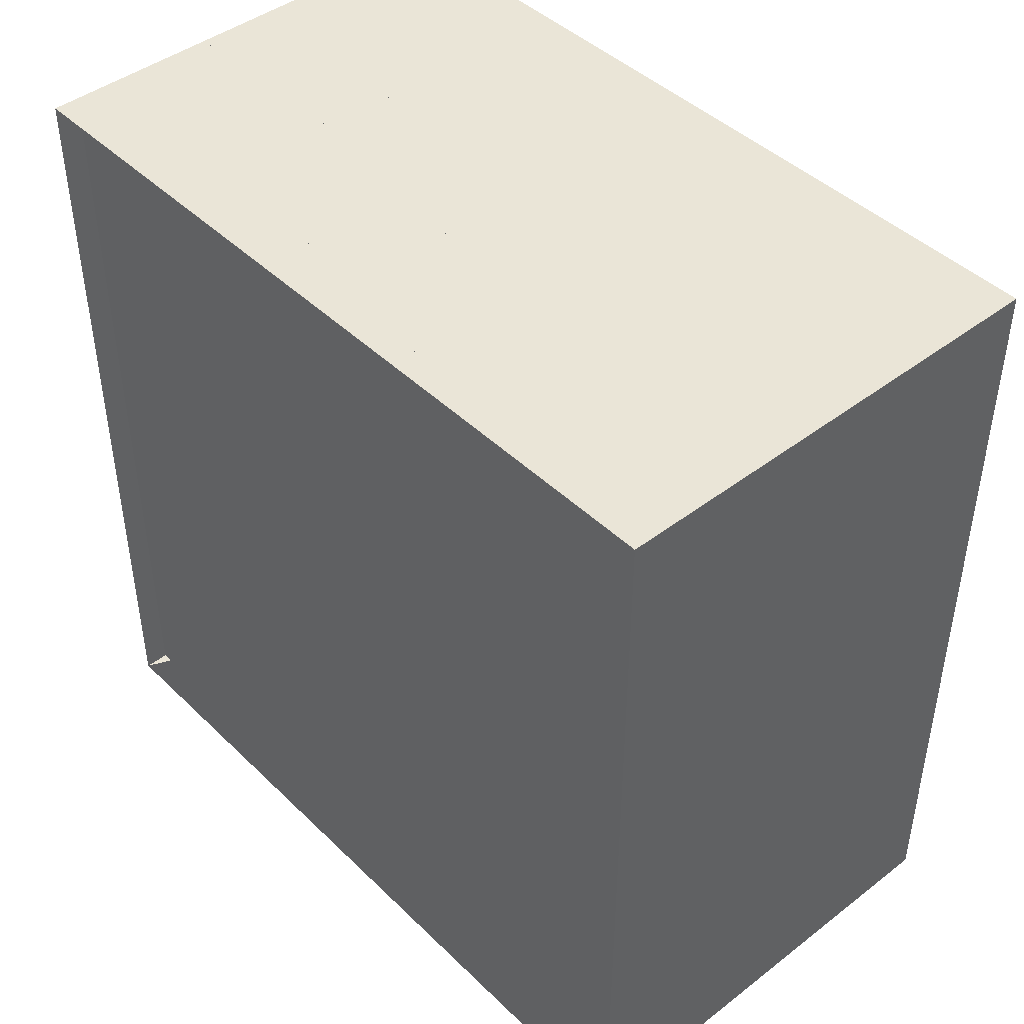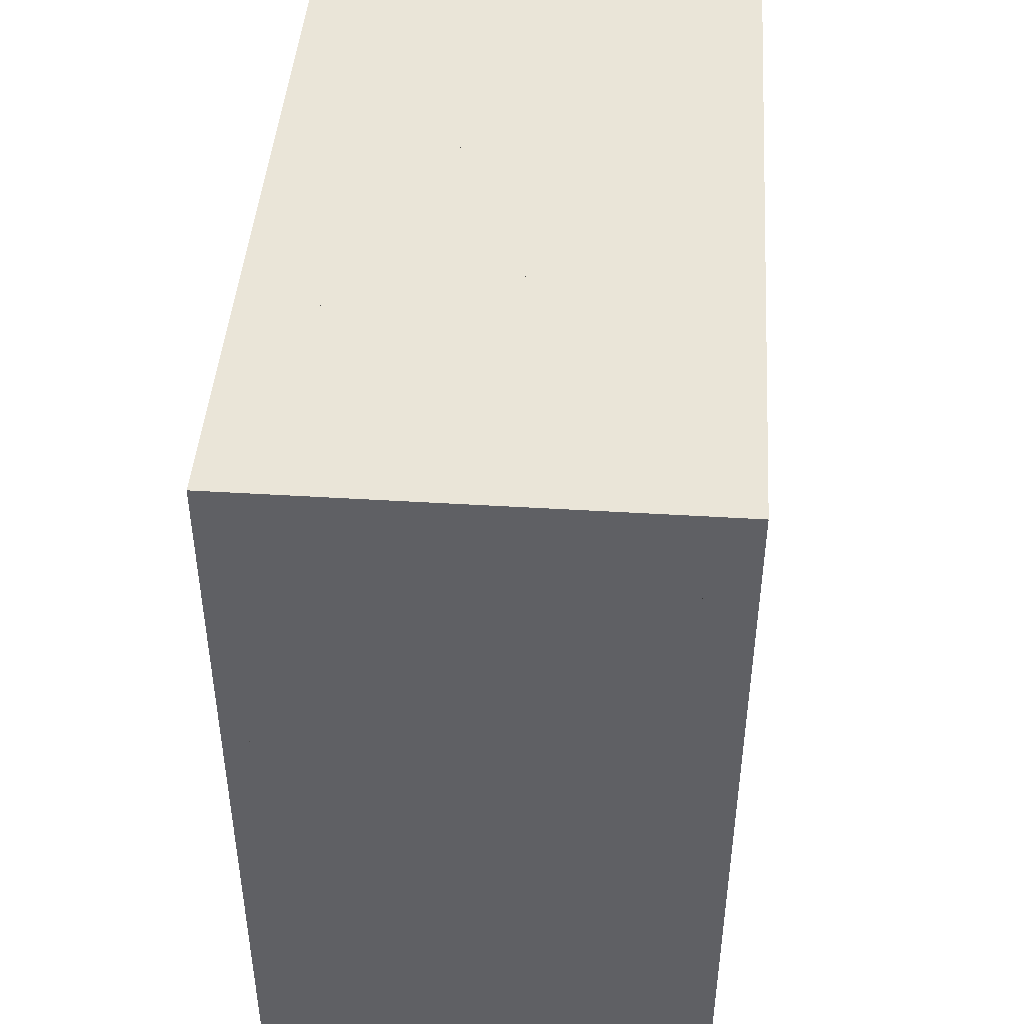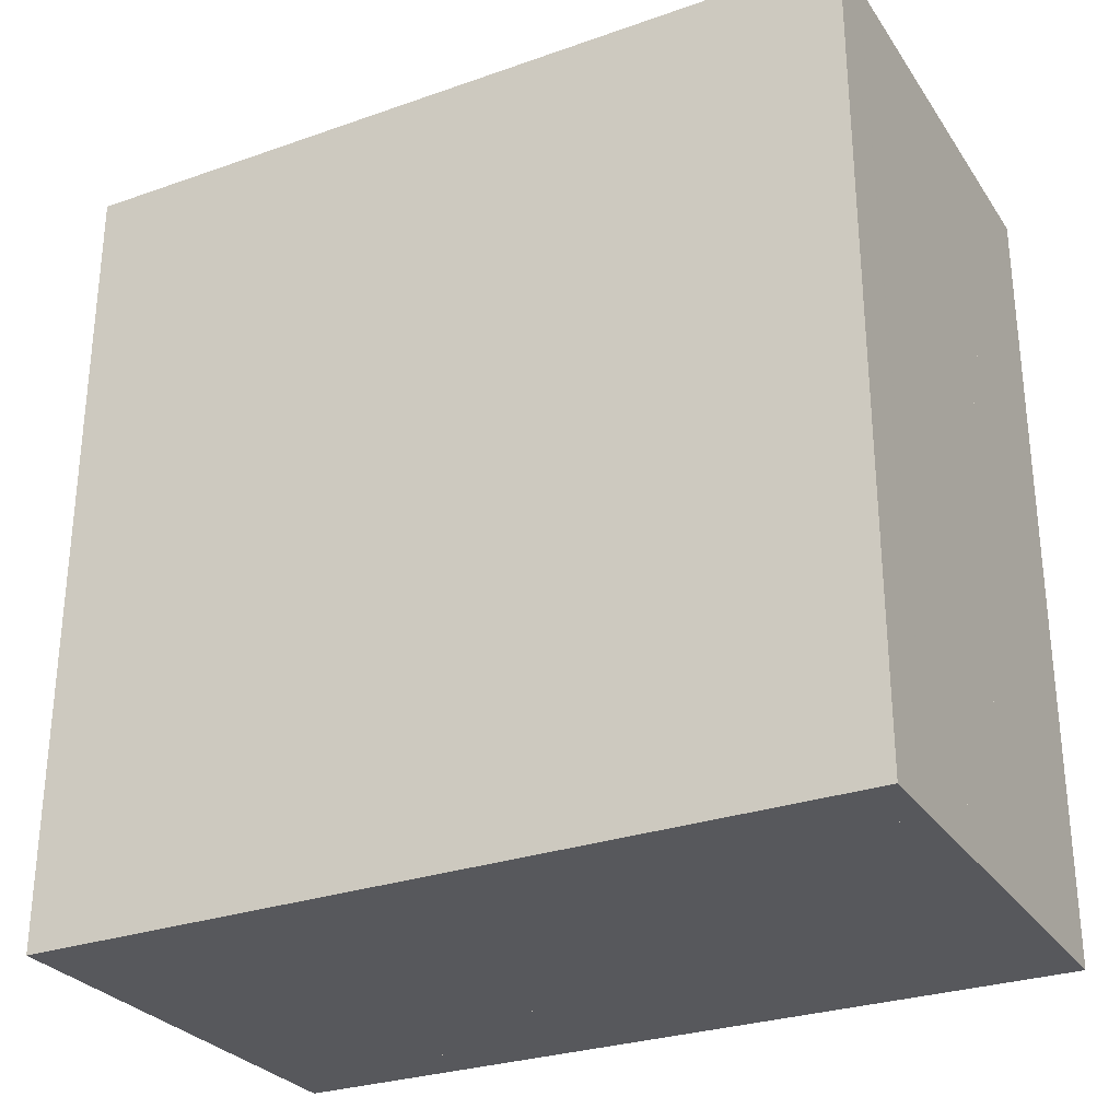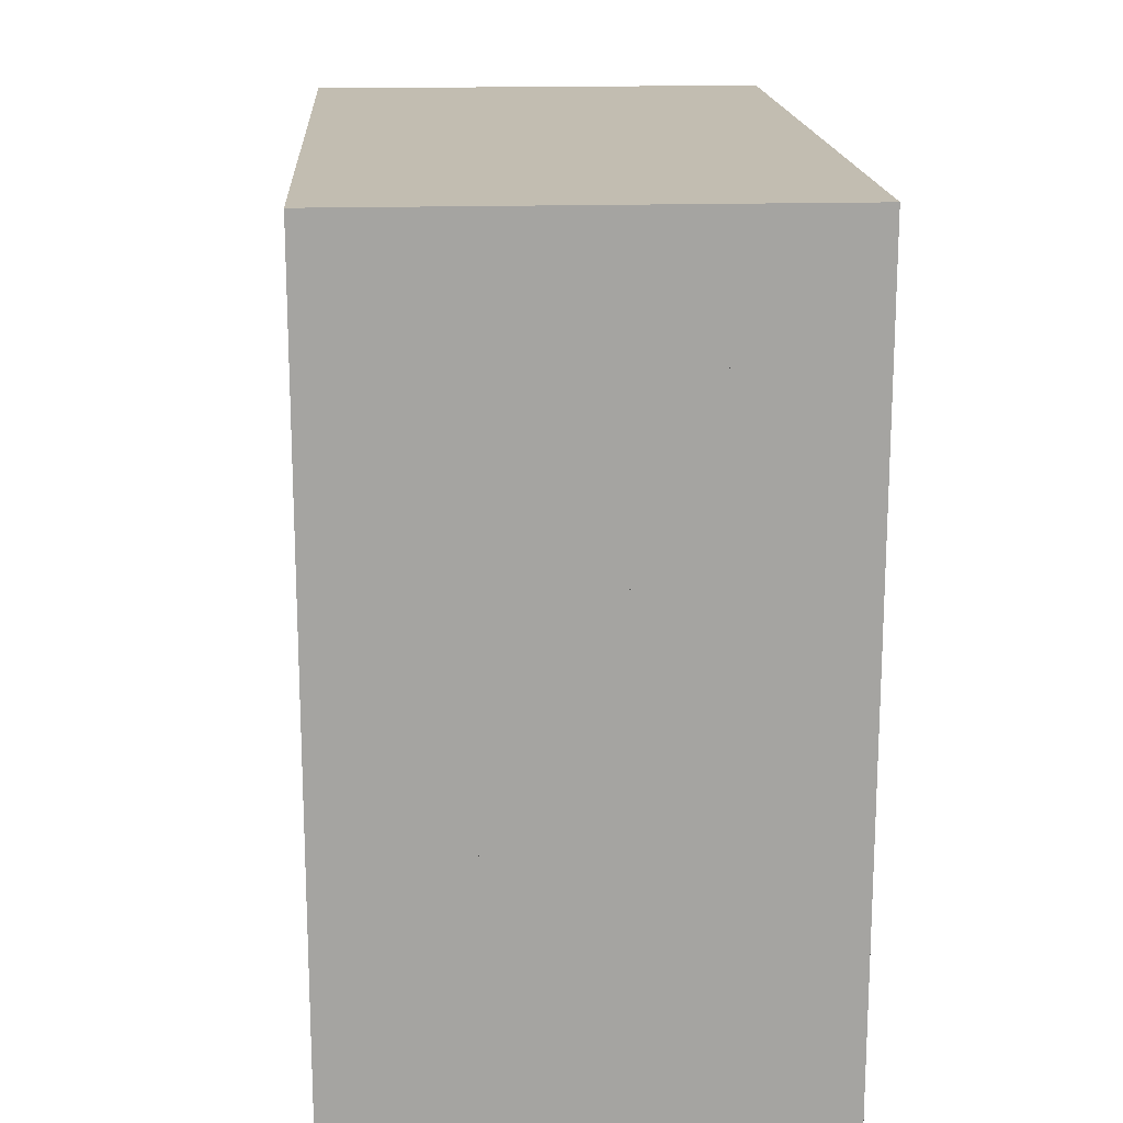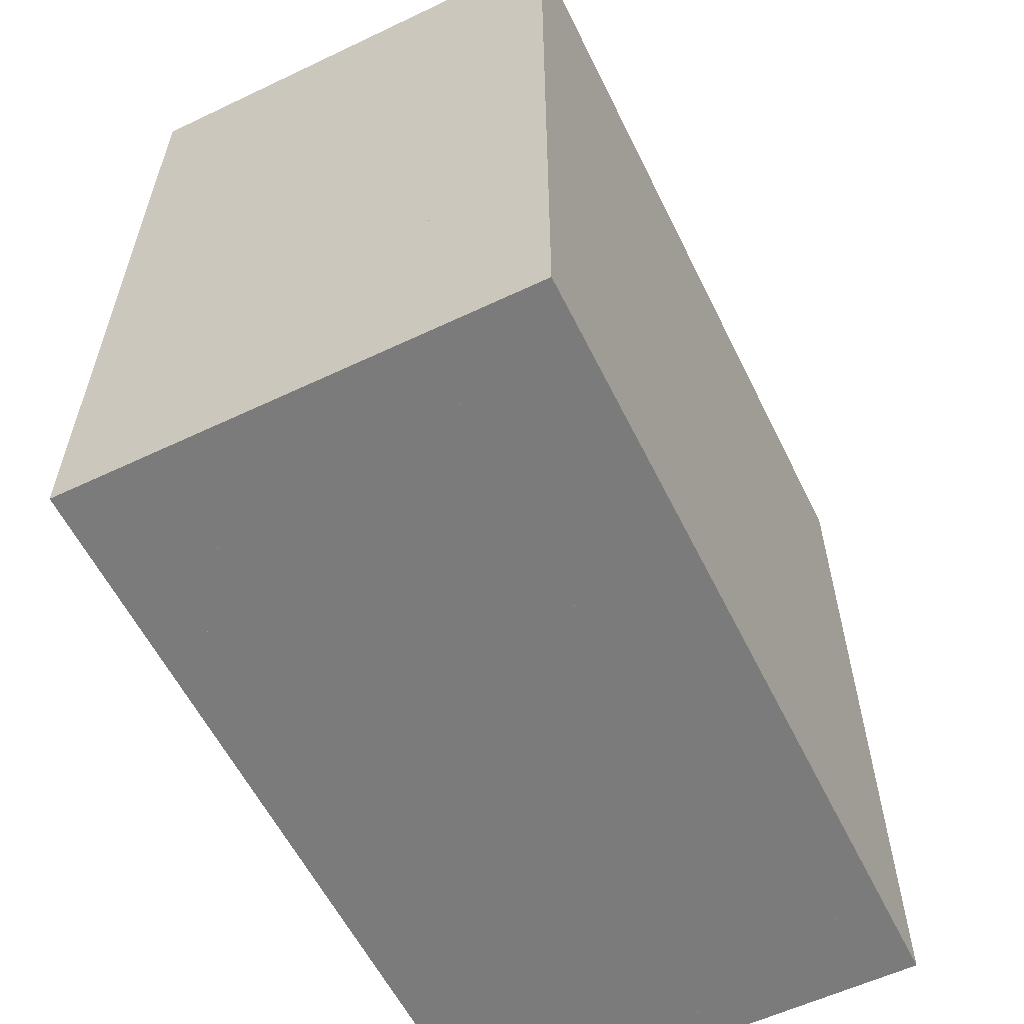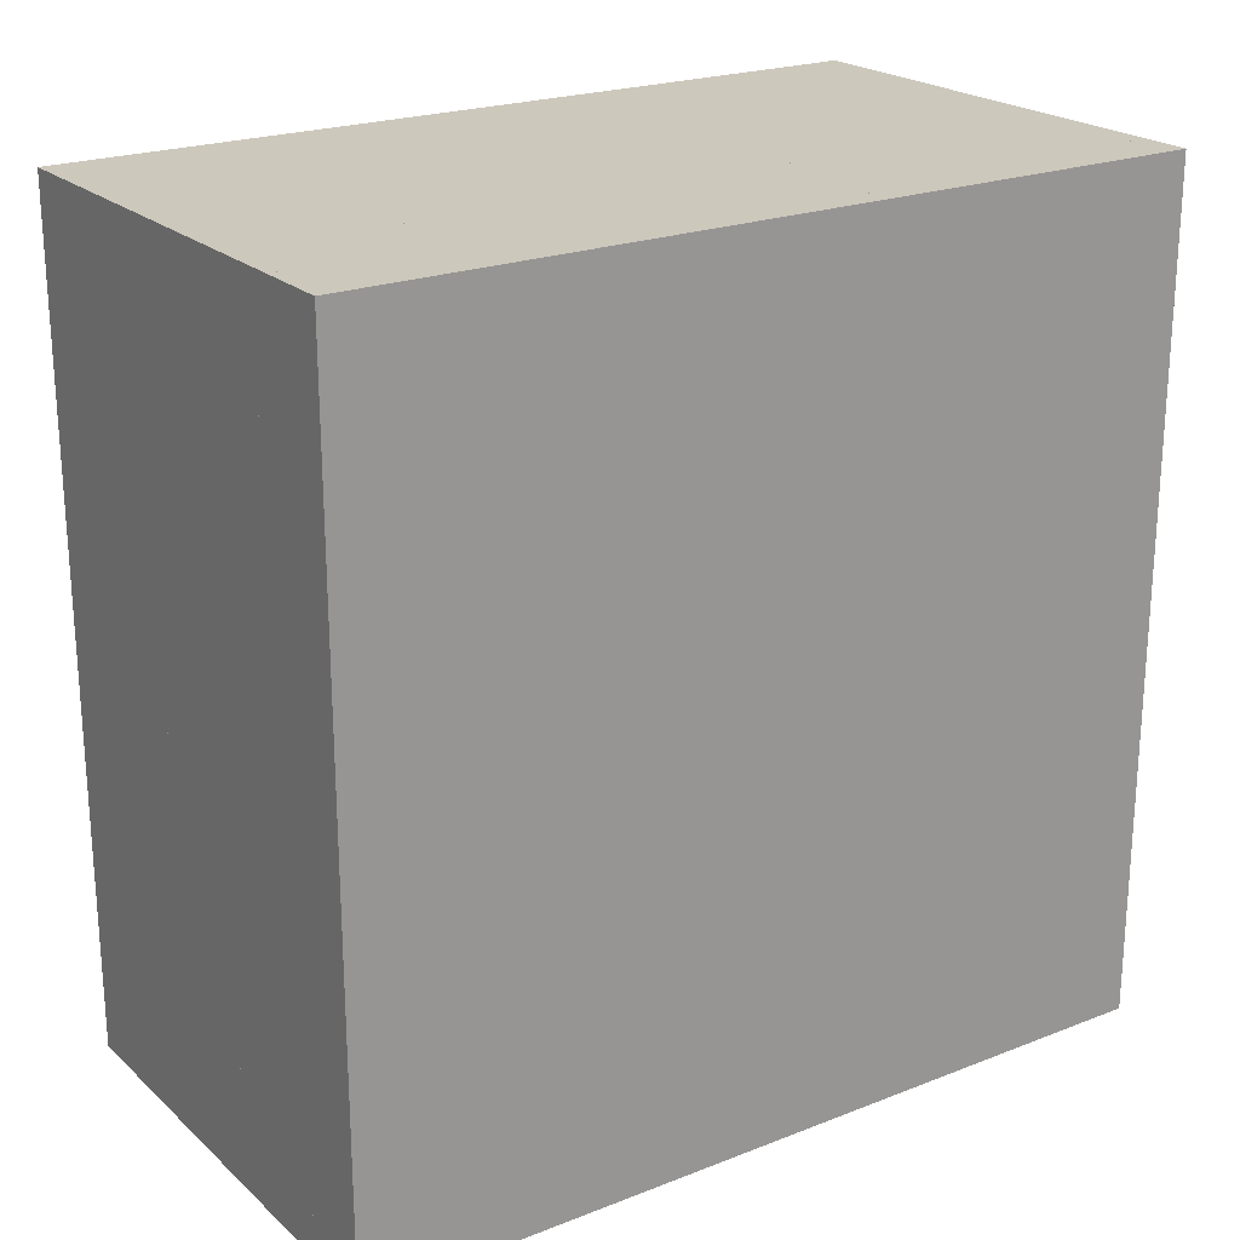
<metadata>
{"format":"obj","ext":"obj","renderer":"f3d","projection":"perspective","resolution":1024,"background":"white","views":[{"elev":44.3,"azim":-41.8,"up":"+Z"},{"elev":44.5,"azim":4.1,"up":"+Z"},{"elev":-28.7,"azim":117.6,"up":"+Y"},{"elev":17.0,"azim":176.5,"up":"+Y"},{"elev":-58.5,"azim":26.1,"up":"+Z"},{"elev":22.1,"azim":55.9,"up":"+Y"}]}
</metadata>
<code>
v 0 -1 -1
v 0 -1 1
v 0 1 1
v 0 1 -1
v 0.06314 -1 -1
v 0.06314 -1 1
v 0.06314 1 1
v 0.06314 1 -1
v 0.1263 -1 -1
v 0.1263 -1 1
v 0.1263 1 1
v 0.1263 1 -1
v 0.1894 -1 -1
v 0.1894 -1 1
v 0.1894 1 1
v 0.1894 1 -1
v 0.2524 -1 -1
v 0.2524 -1 1
v 0.2524 1 1
v 0.2524 1 -1
v 0.3154 -1 -1
v 0.3154 -1 1
v 0.3154 1 1
v 0.3154 1 -1
v 0.3781 -1 -1
v 0.3781 -1 1
v 0.3781 1 1
v 0.3781 1 -1
v 0.4407 -1 -1
v 0.4407 -1 1
v 0.4407 1 1
v 0.4407 1 -1
v 0.5028 -1 -1
v 0.5028 -1 1
v 0.5028 1 1
v 0.5028 1 -1
v 0.5644 -1 -1
v 0.5644 -1 1
v 0.5644 1 1
v 0.5644 1 -1
v 0.6254 -1 -1
v 0.6254 -1 1
v 0.6254 1 1
v 0.6254 1 -1
v 0.6856 -1 -1
v 0.6856 -1 1
v 0.6856 1 1
v 0.6856 1 -1
v 0.7451 -1 -1
v 0.7451 -1 1
v 0.7451 1 1
v 0.7451 1 -1
v 0.8039 -1 -1
v 0.8039 -1 1
v 0.8039 1 1
v 0.8039 1 -1
v 0.8622 -1 -1
v 0.8622 -1 1
v 0.8622 1 1
v 0.8622 1 -1
v 0.9202 -1 -1
v 0.9202 -1 1
v 0.9202 1 1
v 0.9202 1 -1
v 0.9781 -1 -1
v 0.9781 -1 1
v 0.9781 1 1
v 0.9781 1 -1
v 1.036 -1 -1
v 1.036 -1 1
v 1.036 1 1
v 1.036 1 -1
v 1.094 -1 -1
v 1.094 -1 1
v 1.094 1 1
v 1.094 1 -1
v 1.152 -1 -1
v 1.152 -1 1
v 1.152 1 1
v 1.152 1 -1
f 1 2 4 5
f 5 6 7 8
f 5 6 2 1
f 6 7 3 2
f 7 8 4 3
f 8 5 1 4
f 9 10 11 12
f 9 10 6 5
f 10 11 7 6
f 11 12 8 7
f 12 9 5 8
f 13 14 15 16
f 13 14 10 9
f 14 15 11 10
f 15 16 12 11
f 16 13 9 12
f 17 18 19 20
f 17 18 14 13
f 18 19 15 14
f 19 20 16 15
f 20 17 13 16
f 21 22 23 24
f 21 22 18 17
f 22 23 19 18
f 23 24 20 19
f 24 21 17 20
f 25 26 27 28
f 25 26 22 21
f 26 27 23 22
f 27 28 24 23
f 28 25 21 24
f 29 30 31 32
f 29 30 26 25
f 30 31 27 26
f 31 32 28 27
f 32 29 25 28
f 33 34 35 36
f 33 34 30 29
f 34 35 31 30
f 35 36 32 31
f 36 33 29 32
f 37 38 39 40
f 37 38 34 33
f 38 39 35 34
f 39 40 36 35
f 40 37 33 36
f 41 42 43 44
f 41 42 38 37
f 42 43 39 38
f 43 44 40 39
f 44 41 37 40
f 45 46 47 48
f 45 46 42 41
f 46 47 43 42
f 47 48 44 43
f 48 45 41 44
f 49 50 51 52
f 49 50 46 45
f 50 51 47 46
f 51 52 48 47
f 52 49 45 48
f 53 54 55 56
f 53 54 50 49
f 54 55 51 50
f 55 56 52 51
f 56 53 49 52
f 57 58 59 60
f 57 58 54 53
f 58 59 55 54
f 59 60 56 55
f 60 57 53 56
f 61 62 63 64
f 61 62 58 57
f 62 63 59 58
f 63 64 60 59
f 64 61 57 60
f 65 66 67 68
f 65 66 62 61
f 66 67 63 62
f 67 68 64 63
f 68 65 61 64
f 69 70 71 72
f 69 70 66 65
f 70 71 67 66
f 71 72 68 67
f 72 69 65 68
f 73 74 75 76
f 73 74 70 69
f 74 75 71 70
f 75 76 72 71
f 76 73 69 72
f 77 78 79 80
f 77 78 74 73
f 78 79 75 74
f 79 80 76 75
f 80 77 73 76

</code>
